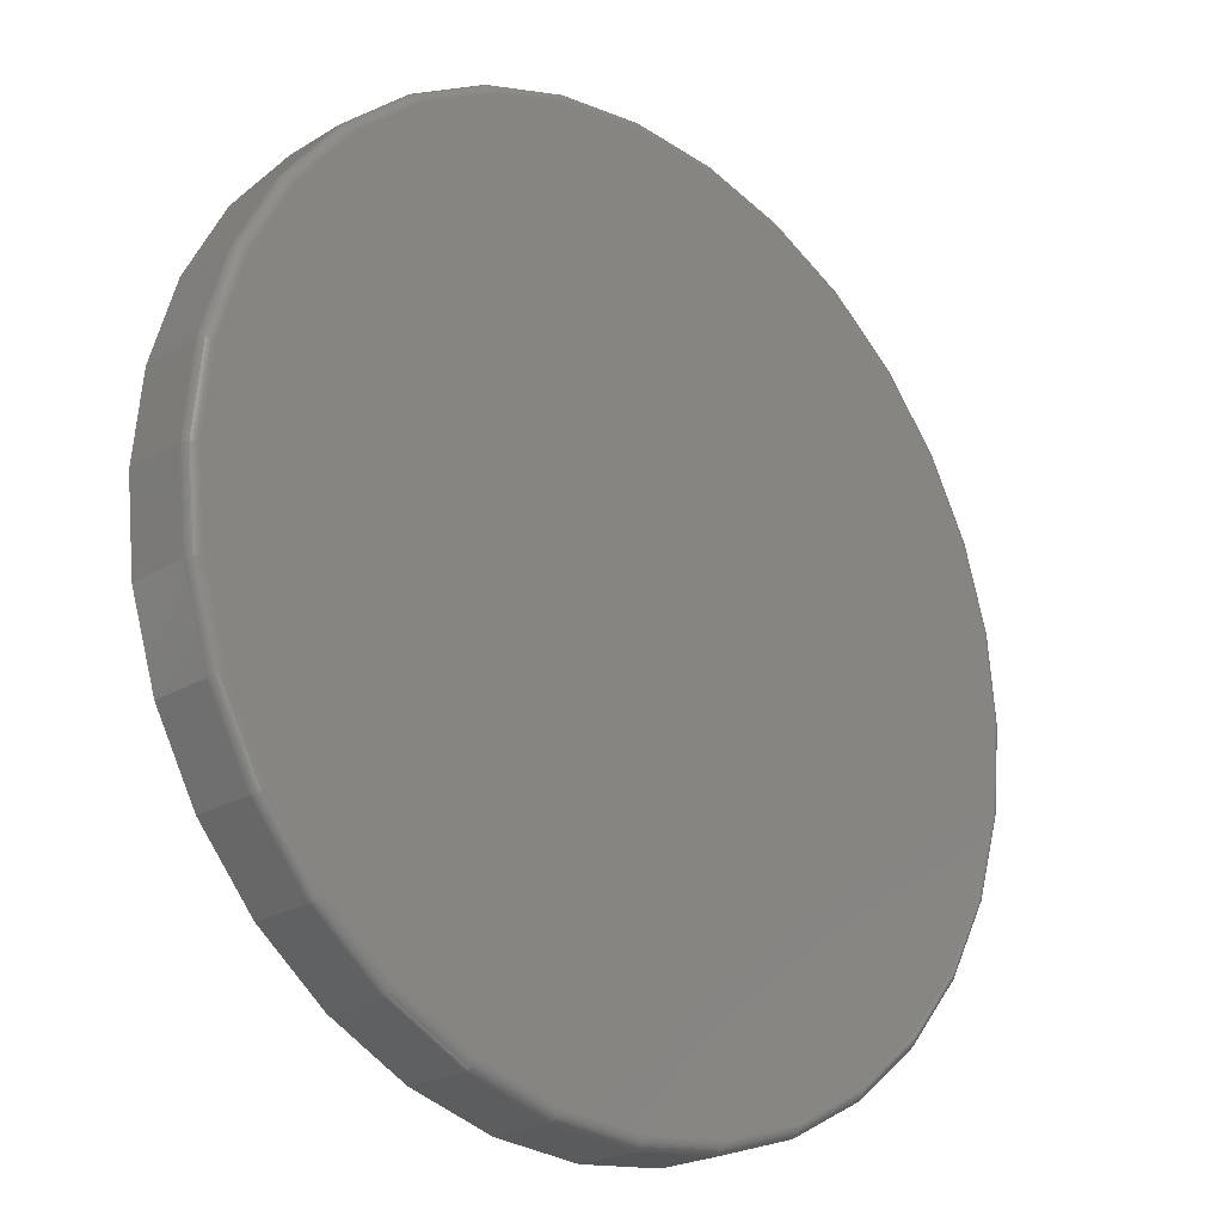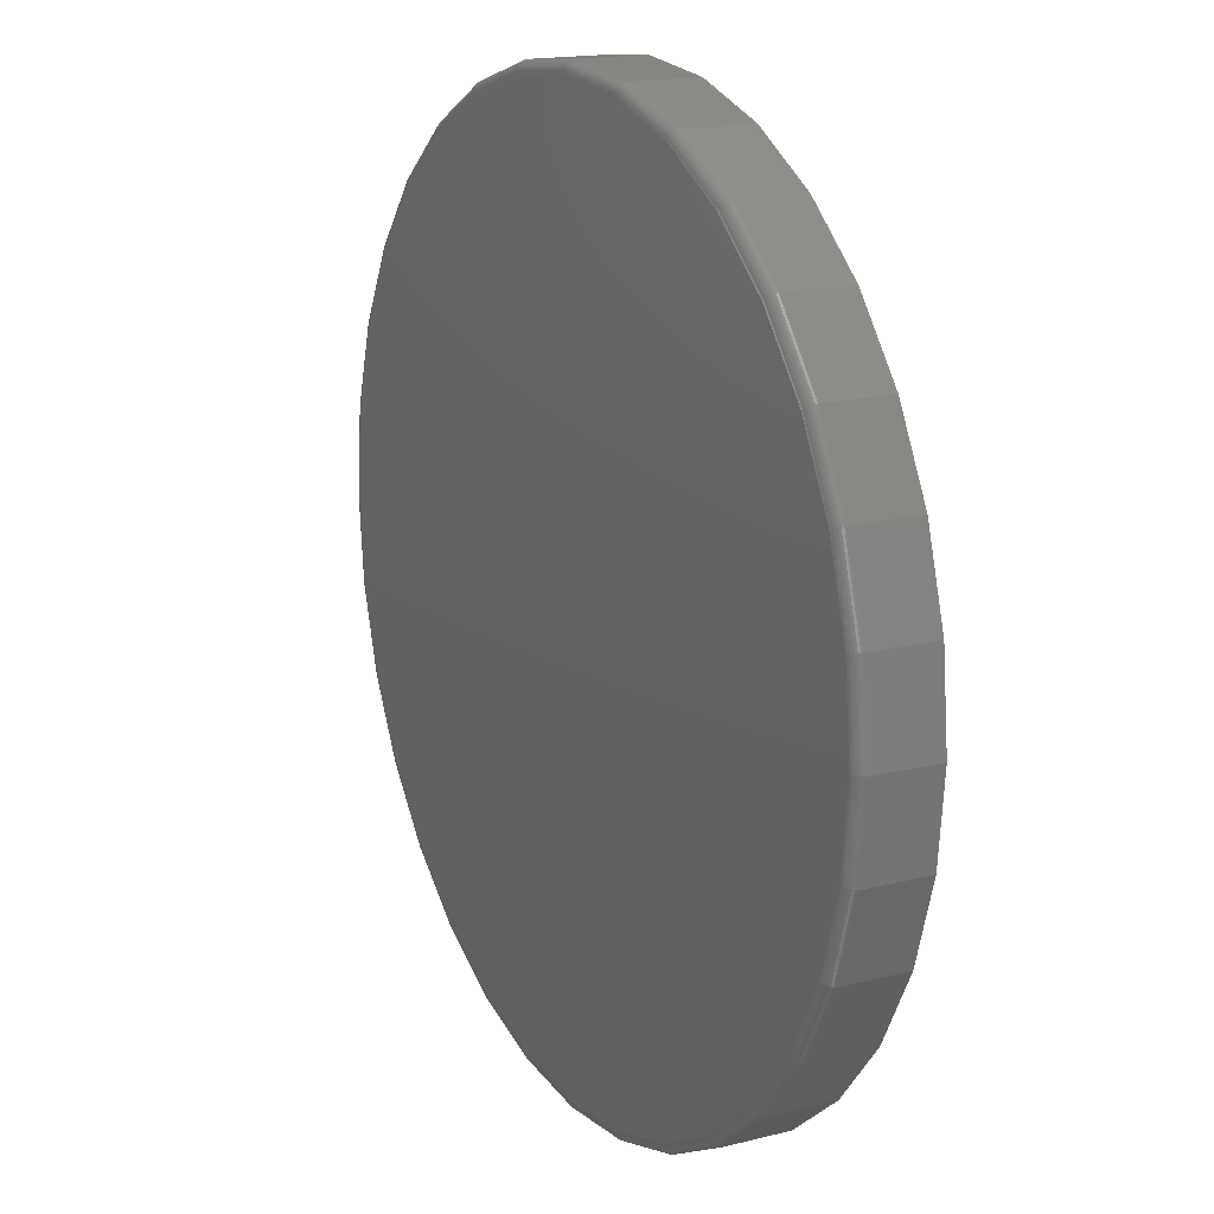
<metadata>
{"format":"stl","ext":"stl","renderer":"f3d","projection":"perspective","resolution":1024,"background":"white","views":[{"elev":-21.9,"azim":137.0,"up":"+Z"},{"elev":16.6,"azim":-117.3,"up":"+Z"}]}
</metadata>
<code>
# stl→obj: 320 verts, 636 faces
v 0.007895 8.414e-17 0.6475
v 0.1342 9.817e-17 0.6351
v -0.1184 7.012e-17 0.6351
v 0.007895 8.414e-17 -0.6475
v -0.1184 7.012e-17 -0.6351
v 0.1342 9.817e-17 -0.6351
v -0.2399 5.663e-17 -0.5982
v 0.2557 1.117e-16 -0.5982
v -0.3519 4.42e-17 -0.5384
v 0.3676 1.241e-16 -0.5384
v -0.45 3.331e-17 -0.4579
v 0.4658 1.35e-16 -0.4579
v -0.5305 2.437e-17 -0.3598
v 0.5463 1.439e-16 -0.3598
v -0.5903 1.772e-17 -0.2478
v 0.6061 1.506e-16 -0.2478
v -0.6272 1.363e-17 -0.1263
v 0.643 1.547e-16 -0.1263
v -0.6396 1.225e-17 5.571e-17
v 0.6554 1.56e-16 -2.615e-16
v -0.6272 1.363e-17 0.1263
v 0.643 1.547e-16 0.1263
v -0.5903 1.772e-17 0.2478
v 0.6061 1.506e-16 0.2478
v -0.5305 2.437e-17 0.3598
v 0.5463 1.439e-16 0.3598
v -0.45 3.331e-17 0.4579
v 0.4658 1.35e-16 0.4579
v -0.3519 4.42e-17 0.5384
v 0.3676 1.241e-16 0.5384
v -0.2399 5.663e-17 0.5982
v 0.2557 1.117e-16 0.5982
v 0.6711 -0.01562 -1.427e-15
v 0.6711 -0.1094 -8.701e-17
v 0.6583 -0.01562 -0.1294
v 0.6583 -0.1094 -0.1294
v 0.6206 -0.01562 -0.2538
v 0.6206 -0.1094 -0.2538
v 0.5593 -0.01562 -0.3684
v 0.5593 -0.1094 -0.3684
v 0.4768 -0.01562 -0.4689
v 0.4768 -0.1094 -0.4689
v 0.3763 -0.01562 -0.5514
v 0.3763 -0.1094 -0.5514
v 0.2617 -0.01562 -0.6127
v 0.2617 -0.1094 -0.6127
v 0.1373 -0.01562 -0.6504
v 0.1373 -0.1094 -0.6504
v 0.007895 -0.01562 -0.6632
v 0.007895 -0.1094 -0.6632
v -0.1215 -0.01562 -0.6504
v -0.1215 -0.1094 -0.6504
v -0.2459 -0.01562 -0.6127
v -0.2459 -0.1094 -0.6127
v -0.3605 -0.01562 -0.5514
v -0.3605 -0.1094 -0.5514
v -0.461 -0.01562 -0.4689
v -0.461 -0.1094 -0.4689
v -0.5435 -0.01562 -0.3684
v -0.5435 -0.1094 -0.3684
v -0.6048 -0.01562 -0.2538
v -0.6048 -0.1094 -0.2538
v -0.6425 -0.01562 -0.1294
v -0.6425 -0.1094 -0.1294
v -0.6553 -0.01562 7.541e-17
v -0.6553 -0.1094 7.541e-17
v -0.6425 -0.01562 0.1294
v -0.6425 -0.1094 0.1294
v -0.6048 -0.01562 0.2538
v -0.6048 -0.1094 0.2538
v -0.5435 -0.01562 0.3684
v -0.5435 -0.1094 0.3684
v -0.461 -0.01562 0.4689
v -0.461 -0.1094 0.4689
v -0.3605 -0.01562 0.5514
v -0.3605 -0.1094 0.5514
v -0.2459 -0.01562 0.6127
v -0.2459 -0.1094 0.6127
v -0.1215 -0.01562 0.6504
v -0.1215 -0.1094 0.6504
v 0.007895 -0.01562 0.6632
v 0.007895 -0.1094 0.6632
v 0.1373 -0.01562 0.6504
v 0.1373 -0.1094 0.6504
v 0.2617 -0.01562 0.6127
v 0.2617 -0.1094 0.6127
v 0.3763 -0.01562 0.5514
v 0.3763 -0.1094 0.5514
v 0.4768 -0.01562 0.4689
v 0.4768 -0.1094 0.4689
v 0.5593 -0.01562 0.3684
v 0.5593 -0.1094 0.3684
v 0.6206 -0.01562 0.2538
v 0.6206 -0.1094 0.2538
v 0.6583 -0.01562 0.1294
v 0.6583 -0.1094 0.1294
v -0.655 -0.01258 2.357e-21
v -0.6422 -0.01258 0.1293
v -0.6541 -0.009646 4.624e-21
v -0.6414 -0.009646 0.1291
v -0.6526 -0.006944 6.713e-21
v -0.6399 -0.006944 0.1289
v -0.6507 -0.004576 5.552e-17
v -0.638 -0.004576 0.1285
v -0.6483 -0.002633 5.552e-17
v -0.6357 -0.002633 0.128
v -0.6456 -0.001189 1.116e-20
v -0.6331 -0.001189 0.1275
v -0.6427 -0.0003002 1.185e-20
v -0.6302 -0.0003002 0.1269
v 0.658 -0.01258 0.1293
v 0.6708 -0.01258 -2.22e-16
v 0.6571 -0.009646 0.1291
v 0.6699 -0.009646 -2.22e-16
v 0.6557 -0.006944 0.1289
v 0.6684 -0.006944 -2.22e-16
v 0.6538 -0.004576 0.1285
v 0.6665 -0.004576 -1.665e-16
v 0.6515 -0.002633 0.128
v 0.6641 -0.002633 -1.665e-16
v 0.6489 -0.001189 0.1275
v 0.6614 -0.001189 -2.22e-16
v 0.646 -0.0003002 0.1269
v 0.6585 -0.0003002 -2.22e-16
v 0.6203 -0.01258 0.2537
v 0.6195 -0.009646 0.2533
v 0.6181 -0.006944 0.2528
v 0.6163 -0.004576 0.252
v 0.6142 -0.002633 0.2511
v 0.6117 -0.001189 0.2501
v 0.609 -0.0003002 0.249
v 0.559 -0.01258 0.3683
v 0.5583 -0.009646 0.3678
v 0.5571 -0.006944 0.367
v 0.5555 -0.004576 0.3659
v 0.5535 -0.002633 0.3646
v 0.5513 -0.001189 0.3631
v 0.5488 -0.0003002 0.3614
v 0.4766 -0.01258 0.4687
v 0.476 -0.009646 0.4681
v 0.475 -0.006944 0.4671
v 0.4736 -0.004576 0.4657
v 0.4719 -0.002633 0.464
v 0.47 -0.001189 0.4621
v 0.4679 -0.0003002 0.46
v 0.3762 -0.01258 0.5511
v 0.3757 -0.009646 0.5504
v 0.3749 -0.006944 0.5492
v 0.3738 -0.004576 0.5476
v 0.3725 -0.002633 0.5456
v 0.371 -0.001189 0.5434
v 0.3693 -0.0003002 0.5409
v 0.2616 -0.01258 0.6124
v 0.2612 -0.009646 0.6116
v 0.2607 -0.006944 0.6102
v 0.2599 -0.004576 0.6084
v 0.259 -0.002633 0.6063
v 0.258 -0.001189 0.6038
v 0.2569 -0.0003002 0.6011
v 0.1372 -0.01258 0.6501
v 0.137 -0.009646 0.6492
v 0.1368 -0.006944 0.6478
v 0.1364 -0.004576 0.6459
v 0.1359 -0.002633 0.6436
v 0.1354 -0.001189 0.641
v 0.1348 -0.0003002 0.6381
v 0.007895 -0.01258 0.6629
v 0.007895 -0.009646 0.662
v 0.007895 -0.006944 0.6605
v 0.007895 -0.004576 0.6586
v 0.007895 -0.002633 0.6562
v 0.007895 -0.001189 0.6535
v 0.007895 -0.0003002 0.6506
v -0.1214 -0.01258 0.6501
v -0.1212 -0.009646 0.6492
v -0.121 -0.006944 0.6478
v -0.1206 -0.004576 0.6459
v -0.1201 -0.002633 0.6436
v -0.1196 -0.001189 0.641
v -0.119 -0.0003002 0.6381
v -0.2458 -0.01258 0.6124
v -0.2454 -0.009646 0.6116
v -0.2449 -0.006944 0.6102
v -0.2441 -0.004576 0.6084
v -0.2432 -0.002633 0.6063
v -0.2422 -0.001189 0.6038
v -0.2411 -0.0003002 0.6011
v -0.3604 -0.01258 0.5511
v -0.3599 -0.009646 0.5504
v -0.3591 -0.006944 0.5492
v -0.358 -0.004576 0.5476
v -0.3567 -0.002633 0.5456
v -0.3552 -0.001189 0.5434
v -0.3535 -0.0003002 0.5409
v -0.4608 -0.01258 0.4687
v -0.4602 -0.009646 0.4681
v -0.4592 -0.006944 0.4671
v -0.4578 -0.004576 0.4657
v -0.4561 -0.002633 0.464
v -0.4542 -0.001189 0.4621
v -0.4521 -0.0003002 0.46
v -0.5433 -0.01258 0.3683
v -0.5425 -0.009646 0.3678
v -0.5413 -0.006944 0.367
v -0.5397 -0.004576 0.3659
v -0.5377 -0.002633 0.3646
v -0.5355 -0.001189 0.3631
v -0.533 -0.0003002 0.3614
v -0.6045 -0.01258 0.2537
v -0.6037 -0.009646 0.2533
v -0.6024 -0.006944 0.2528
v -0.6006 -0.004576 0.252
v -0.5984 -0.002633 0.2511
v -0.5959 -0.001189 0.2501
v -0.5932 -0.0003002 0.249
v 0.658 -0.01258 -0.1293
v 0.6571 -0.009646 -0.1291
v 0.6557 -0.006944 -0.1289
v 0.6538 -0.004576 -0.1285
v 0.6515 -0.002633 -0.128
v 0.6489 -0.001189 -0.1275
v 0.646 -0.0003002 -0.1269
v -0.6422 -0.01258 -0.1293
v -0.6414 -0.009646 -0.1291
v -0.6399 -0.006944 -0.1289
v -0.638 -0.004576 -0.1285
v -0.6357 -0.002633 -0.128
v -0.6331 -0.001189 -0.1275
v -0.6302 -0.0003002 -0.1269
v -0.6045 -0.01258 -0.2537
v -0.6037 -0.009646 -0.2533
v -0.6024 -0.006944 -0.2528
v -0.6006 -0.004576 -0.252
v -0.5984 -0.002633 -0.2511
v -0.5959 -0.001189 -0.2501
v -0.5932 -0.0003002 -0.249
v -0.5433 -0.01258 -0.3683
v -0.5425 -0.009646 -0.3678
v -0.5413 -0.006944 -0.367
v -0.5397 -0.004576 -0.3659
v -0.5377 -0.002633 -0.3646
v -0.5355 -0.001189 -0.3631
v -0.533 -0.0003002 -0.3614
v -0.4608 -0.01258 -0.4687
v -0.4602 -0.009646 -0.4681
v -0.4592 -0.006944 -0.4671
v -0.4578 -0.004576 -0.4657
v -0.4561 -0.002633 -0.464
v -0.4542 -0.001189 -0.4621
v -0.4521 -0.0003002 -0.46
v -0.3604 -0.01258 -0.5511
v -0.3599 -0.009646 -0.5504
v -0.3591 -0.006944 -0.5492
v -0.358 -0.004576 -0.5476
v -0.3567 -0.002633 -0.5456
v -0.3552 -0.001189 -0.5434
v -0.3535 -0.0003002 -0.5409
v -0.2458 -0.01258 -0.6124
v -0.2454 -0.009646 -0.6116
v -0.2449 -0.006944 -0.6102
v -0.2441 -0.004576 -0.6084
v -0.2432 -0.002633 -0.6063
v -0.2422 -0.001189 -0.6038
v -0.2411 -0.0003002 -0.6011
v -0.1214 -0.01258 -0.6501
v -0.1212 -0.009646 -0.6492
v -0.121 -0.006944 -0.6478
v -0.1206 -0.004576 -0.6459
v -0.1201 -0.002633 -0.6436
v -0.1196 -0.001189 -0.641
v -0.119 -0.0003002 -0.6381
v 0.007895 -0.01258 -0.6629
v 0.007895 -0.009646 -0.662
v 0.007895 -0.006944 -0.6605
v 0.007895 -0.004576 -0.6586
v 0.007895 -0.002633 -0.6562
v 0.007895 -0.001189 -0.6535
v 0.007895 -0.0003002 -0.6506
v 0.1372 -0.01258 -0.6501
v 0.137 -0.009646 -0.6492
v 0.1368 -0.006944 -0.6478
v 0.1364 -0.004576 -0.6459
v 0.1359 -0.002633 -0.6436
v 0.1354 -0.001189 -0.641
v 0.1348 -0.0003002 -0.6381
v 0.2616 -0.01258 -0.6124
v 0.2612 -0.009646 -0.6116
v 0.2607 -0.006944 -0.6102
v 0.2599 -0.004576 -0.6084
v 0.259 -0.002633 -0.6063
v 0.258 -0.001189 -0.6038
v 0.2569 -0.0003002 -0.6011
v 0.3762 -0.01258 -0.5511
v 0.3757 -0.009646 -0.5504
v 0.3749 -0.006944 -0.5492
v 0.3738 -0.004576 -0.5476
v 0.3725 -0.002633 -0.5456
v 0.371 -0.001189 -0.5434
v 0.3693 -0.0003002 -0.5409
v 0.4766 -0.01258 -0.4687
v 0.476 -0.009646 -0.4681
v 0.475 -0.006944 -0.4671
v 0.4736 -0.004576 -0.4657
v 0.4719 -0.002633 -0.464
v 0.47 -0.001189 -0.4621
v 0.4679 -0.0003002 -0.46
v 0.559 -0.01258 -0.3683
v 0.5583 -0.009646 -0.3678
v 0.5571 -0.006944 -0.367
v 0.5555 -0.004576 -0.3659
v 0.5535 -0.002633 -0.3646
v 0.5513 -0.001189 -0.3631
v 0.5488 -0.0003002 -0.3614
v 0.6203 -0.01258 -0.2537
v 0.6195 -0.009646 -0.2533
v 0.6181 -0.006944 -0.2528
v 0.6163 -0.004576 -0.252
v 0.6142 -0.002633 -0.2511
v 0.6117 -0.001189 -0.2501
v 0.609 -0.0003002 -0.249
f 1 2 3
f 4 5 6
f 6 5 7
f 6 7 8
f 8 7 9
f 8 9 10
f 10 9 11
f 10 11 12
f 12 11 13
f 12 13 14
f 14 13 15
f 14 15 16
f 16 15 17
f 16 17 18
f 18 17 19
f 18 19 20
f 20 19 21
f 20 21 22
f 22 21 23
f 22 23 24
f 24 23 25
f 24 25 26
f 26 25 27
f 26 27 28
f 28 27 29
f 28 29 30
f 30 29 31
f 30 31 32
f 32 31 3
f 32 3 2
f 33 34 35
f 35 34 36
f 35 36 37
f 37 36 38
f 37 38 39
f 39 38 40
f 39 40 41
f 41 40 42
f 41 42 43
f 43 42 44
f 43 44 45
f 45 44 46
f 45 46 47
f 47 46 48
f 47 48 49
f 49 48 50
f 49 50 51
f 51 50 52
f 51 52 53
f 53 52 54
f 53 54 55
f 55 54 56
f 55 56 57
f 57 56 58
f 57 58 59
f 59 58 60
f 59 60 61
f 61 60 62
f 61 62 63
f 63 62 64
f 63 64 65
f 65 64 66
f 65 66 67
f 67 66 68
f 67 68 69
f 69 68 70
f 69 70 71
f 71 70 72
f 71 72 73
f 73 72 74
f 73 74 75
f 75 74 76
f 75 76 77
f 77 76 78
f 77 78 79
f 79 78 80
f 79 80 81
f 81 80 82
f 81 82 83
f 83 82 84
f 83 84 85
f 85 84 86
f 85 86 87
f 87 86 88
f 87 88 89
f 89 88 90
f 89 90 91
f 91 90 92
f 91 92 93
f 93 92 94
f 93 94 95
f 95 94 96
f 95 96 33
f 33 96 34
f 65 67 97
f 97 67 98
f 97 98 99
f 99 98 100
f 99 100 101
f 101 100 102
f 101 102 103
f 103 102 104
f 103 104 105
f 105 104 106
f 105 106 107
f 107 106 108
f 107 108 109
f 109 108 110
f 109 110 19
f 19 110 21
f 95 33 111
f 111 33 112
f 111 112 113
f 113 112 114
f 113 114 115
f 115 114 116
f 115 116 117
f 117 116 118
f 117 118 119
f 119 118 120
f 119 120 121
f 121 120 122
f 121 122 123
f 123 122 124
f 123 124 22
f 22 124 20
f 93 95 125
f 125 95 111
f 125 111 126
f 126 111 113
f 126 113 127
f 127 113 115
f 127 115 128
f 128 115 117
f 128 117 129
f 129 117 119
f 129 119 130
f 130 119 121
f 130 121 131
f 131 121 123
f 131 123 24
f 24 123 22
f 91 93 132
f 132 93 125
f 132 125 133
f 133 125 126
f 133 126 134
f 134 126 127
f 134 127 135
f 135 127 128
f 135 128 136
f 136 128 129
f 136 129 137
f 137 129 130
f 137 130 138
f 138 130 131
f 138 131 26
f 26 131 24
f 89 91 139
f 139 91 132
f 139 132 140
f 140 132 133
f 140 133 141
f 141 133 134
f 141 134 142
f 142 134 135
f 142 135 143
f 143 135 136
f 143 136 144
f 144 136 137
f 144 137 145
f 145 137 138
f 145 138 28
f 28 138 26
f 87 89 146
f 146 89 139
f 146 139 147
f 147 139 140
f 147 140 148
f 148 140 141
f 148 141 149
f 149 141 142
f 149 142 150
f 150 142 143
f 150 143 151
f 151 143 144
f 151 144 152
f 152 144 145
f 152 145 30
f 30 145 28
f 85 87 153
f 153 87 146
f 153 146 154
f 154 146 147
f 154 147 155
f 155 147 148
f 155 148 156
f 156 148 149
f 156 149 157
f 157 149 150
f 157 150 158
f 158 150 151
f 158 151 159
f 159 151 152
f 159 152 32
f 32 152 30
f 83 85 160
f 160 85 153
f 160 153 161
f 161 153 154
f 161 154 162
f 162 154 155
f 162 155 163
f 163 155 156
f 163 156 164
f 164 156 157
f 164 157 165
f 165 157 158
f 165 158 166
f 166 158 159
f 166 159 2
f 2 159 32
f 81 83 167
f 167 83 160
f 167 160 168
f 168 160 161
f 168 161 169
f 169 161 162
f 169 162 170
f 170 162 163
f 170 163 171
f 171 163 164
f 171 164 172
f 172 164 165
f 172 165 173
f 173 165 166
f 173 166 1
f 1 166 2
f 79 81 174
f 174 81 167
f 174 167 175
f 175 167 168
f 175 168 176
f 176 168 169
f 176 169 177
f 177 169 170
f 177 170 178
f 178 170 171
f 178 171 179
f 179 171 172
f 179 172 180
f 180 172 173
f 180 173 3
f 3 173 1
f 77 79 181
f 181 79 174
f 181 174 182
f 182 174 175
f 182 175 183
f 183 175 176
f 183 176 184
f 184 176 177
f 184 177 185
f 185 177 178
f 185 178 186
f 186 178 179
f 186 179 187
f 187 179 180
f 187 180 31
f 31 180 3
f 75 77 188
f 188 77 181
f 188 181 189
f 189 181 182
f 189 182 190
f 190 182 183
f 190 183 191
f 191 183 184
f 191 184 192
f 192 184 185
f 192 185 193
f 193 185 186
f 193 186 194
f 194 186 187
f 194 187 29
f 29 187 31
f 73 75 195
f 195 75 188
f 195 188 196
f 196 188 189
f 196 189 197
f 197 189 190
f 197 190 198
f 198 190 191
f 198 191 199
f 199 191 192
f 199 192 200
f 200 192 193
f 200 193 201
f 201 193 194
f 201 194 27
f 27 194 29
f 71 73 202
f 202 73 195
f 202 195 203
f 203 195 196
f 203 196 204
f 204 196 197
f 204 197 205
f 205 197 198
f 205 198 206
f 206 198 199
f 206 199 207
f 207 199 200
f 207 200 208
f 208 200 201
f 208 201 25
f 25 201 27
f 69 71 209
f 209 71 202
f 209 202 210
f 210 202 203
f 210 203 211
f 211 203 204
f 211 204 212
f 212 204 205
f 212 205 213
f 213 205 206
f 213 206 214
f 214 206 207
f 214 207 215
f 215 207 208
f 215 208 23
f 23 208 25
f 67 69 98
f 98 69 209
f 98 209 100
f 100 209 210
f 100 210 102
f 102 210 211
f 102 211 104
f 104 211 212
f 104 212 106
f 106 212 213
f 106 213 108
f 108 213 214
f 108 214 110
f 110 214 215
f 110 215 21
f 21 215 23
f 33 35 112
f 112 35 216
f 112 216 114
f 114 216 217
f 114 217 116
f 116 217 218
f 116 218 118
f 118 218 219
f 118 219 120
f 120 219 220
f 120 220 122
f 122 220 221
f 122 221 124
f 124 221 222
f 124 222 20
f 20 222 18
f 63 65 223
f 223 65 97
f 223 97 224
f 224 97 99
f 224 99 225
f 225 99 101
f 225 101 226
f 226 101 103
f 226 103 227
f 227 103 105
f 227 105 228
f 228 105 107
f 228 107 229
f 229 107 109
f 229 109 17
f 17 109 19
f 61 63 230
f 230 63 223
f 230 223 231
f 231 223 224
f 231 224 232
f 232 224 225
f 232 225 233
f 233 225 226
f 233 226 234
f 234 226 227
f 234 227 235
f 235 227 228
f 235 228 236
f 236 228 229
f 236 229 15
f 15 229 17
f 59 61 237
f 237 61 230
f 237 230 238
f 238 230 231
f 238 231 239
f 239 231 232
f 239 232 240
f 240 232 233
f 240 233 241
f 241 233 234
f 241 234 242
f 242 234 235
f 242 235 243
f 243 235 236
f 243 236 13
f 13 236 15
f 57 59 244
f 244 59 237
f 244 237 245
f 245 237 238
f 245 238 246
f 246 238 239
f 246 239 247
f 247 239 240
f 247 240 248
f 248 240 241
f 248 241 249
f 249 241 242
f 249 242 250
f 250 242 243
f 250 243 11
f 11 243 13
f 55 57 251
f 251 57 244
f 251 244 252
f 252 244 245
f 252 245 253
f 253 245 246
f 253 246 254
f 254 246 247
f 254 247 255
f 255 247 248
f 255 248 256
f 256 248 249
f 256 249 257
f 257 249 250
f 257 250 9
f 9 250 11
f 53 55 258
f 258 55 251
f 258 251 259
f 259 251 252
f 259 252 260
f 260 252 253
f 260 253 261
f 261 253 254
f 261 254 262
f 262 254 255
f 262 255 263
f 263 255 256
f 263 256 264
f 264 256 257
f 264 257 7
f 7 257 9
f 51 53 265
f 265 53 258
f 265 258 266
f 266 258 259
f 266 259 267
f 267 259 260
f 267 260 268
f 268 260 261
f 268 261 269
f 269 261 262
f 269 262 270
f 270 262 263
f 270 263 271
f 271 263 264
f 271 264 5
f 5 264 7
f 49 51 272
f 272 51 265
f 272 265 273
f 273 265 266
f 273 266 274
f 274 266 267
f 274 267 275
f 275 267 268
f 275 268 276
f 276 268 269
f 276 269 277
f 277 269 270
f 277 270 278
f 278 270 271
f 278 271 4
f 4 271 5
f 47 49 279
f 279 49 272
f 279 272 280
f 280 272 273
f 280 273 281
f 281 273 274
f 281 274 282
f 282 274 275
f 282 275 283
f 283 275 276
f 283 276 284
f 284 276 277
f 284 277 285
f 285 277 278
f 285 278 6
f 6 278 4
f 45 47 286
f 286 47 279
f 286 279 287
f 287 279 280
f 287 280 288
f 288 280 281
f 288 281 289
f 289 281 282
f 289 282 290
f 290 282 283
f 290 283 291
f 291 283 284
f 291 284 292
f 292 284 285
f 292 285 8
f 8 285 6
f 43 45 293
f 293 45 286
f 293 286 294
f 294 286 287
f 294 287 295
f 295 287 288
f 295 288 296
f 296 288 289
f 296 289 297
f 297 289 290
f 297 290 298
f 298 290 291
f 298 291 299
f 299 291 292
f 299 292 10
f 10 292 8
f 41 43 300
f 300 43 293
f 300 293 301
f 301 293 294
f 301 294 302
f 302 294 295
f 302 295 303
f 303 295 296
f 303 296 304
f 304 296 297
f 304 297 305
f 305 297 298
f 305 298 306
f 306 298 299
f 306 299 12
f 12 299 10
f 39 41 307
f 307 41 300
f 307 300 308
f 308 300 301
f 308 301 309
f 309 301 302
f 309 302 310
f 310 302 303
f 310 303 311
f 311 303 304
f 311 304 312
f 312 304 305
f 312 305 313
f 313 305 306
f 313 306 14
f 14 306 12
f 37 39 314
f 314 39 307
f 314 307 315
f 315 307 308
f 315 308 316
f 316 308 309
f 316 309 317
f 317 309 310
f 317 310 318
f 318 310 311
f 318 311 319
f 319 311 312
f 319 312 320
f 320 312 313
f 320 313 16
f 16 313 14
f 35 37 216
f 216 37 314
f 216 314 217
f 217 314 315
f 217 315 218
f 218 315 316
f 218 316 219
f 219 316 317
f 219 317 220
f 220 317 318
f 220 318 221
f 221 318 319
f 221 319 222
f 222 319 320
f 222 320 18
f 18 320 16
f 80 84 82
f 84 80 86
f 86 80 78
f 86 78 88
f 88 78 76
f 88 76 90
f 90 76 74
f 90 74 92
f 92 74 72
f 92 72 94
f 94 72 70
f 94 70 96
f 96 70 68
f 96 68 34
f 34 68 66
f 34 66 36
f 36 66 64
f 36 64 38
f 38 64 62
f 38 62 40
f 40 62 60
f 40 60 42
f 42 60 58
f 42 58 44
f 44 58 56
f 44 56 46
f 46 56 54
f 46 54 48
f 48 54 52
f 48 52 50

</code>
